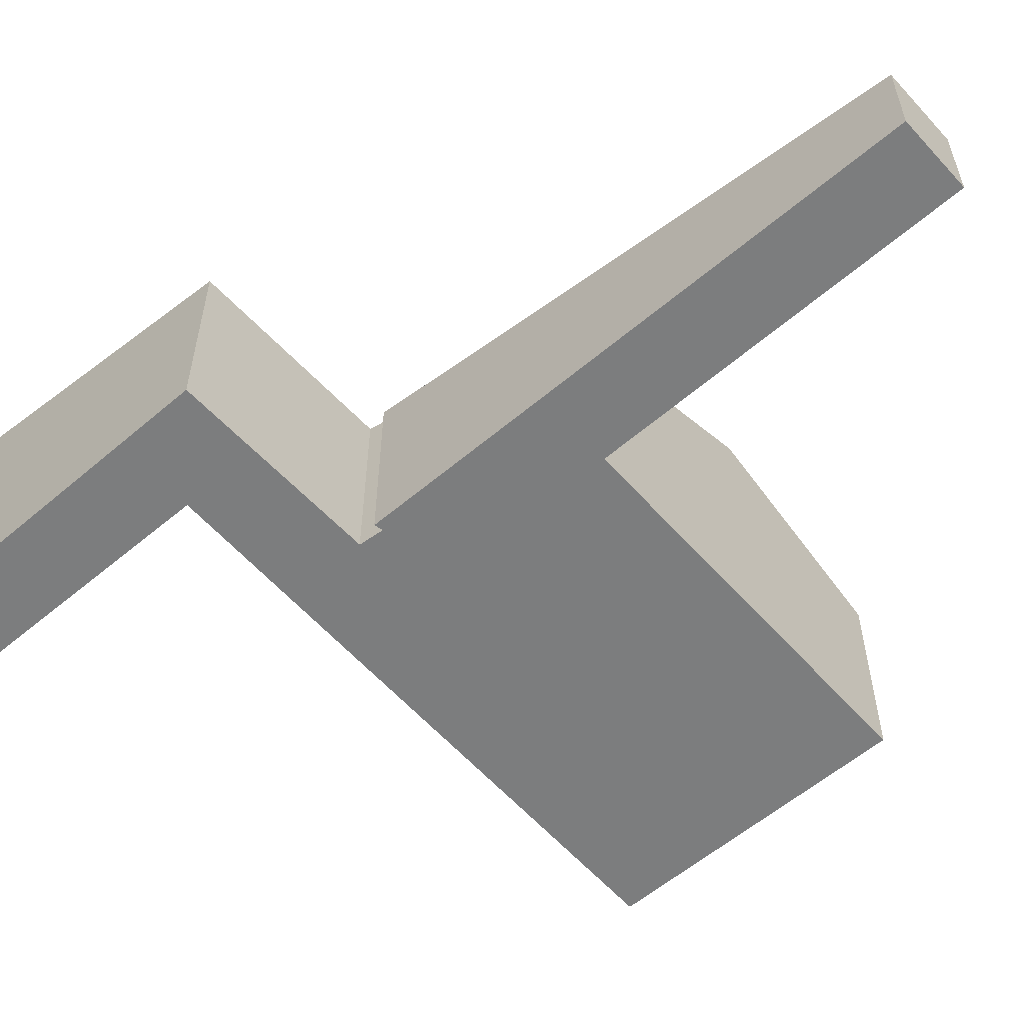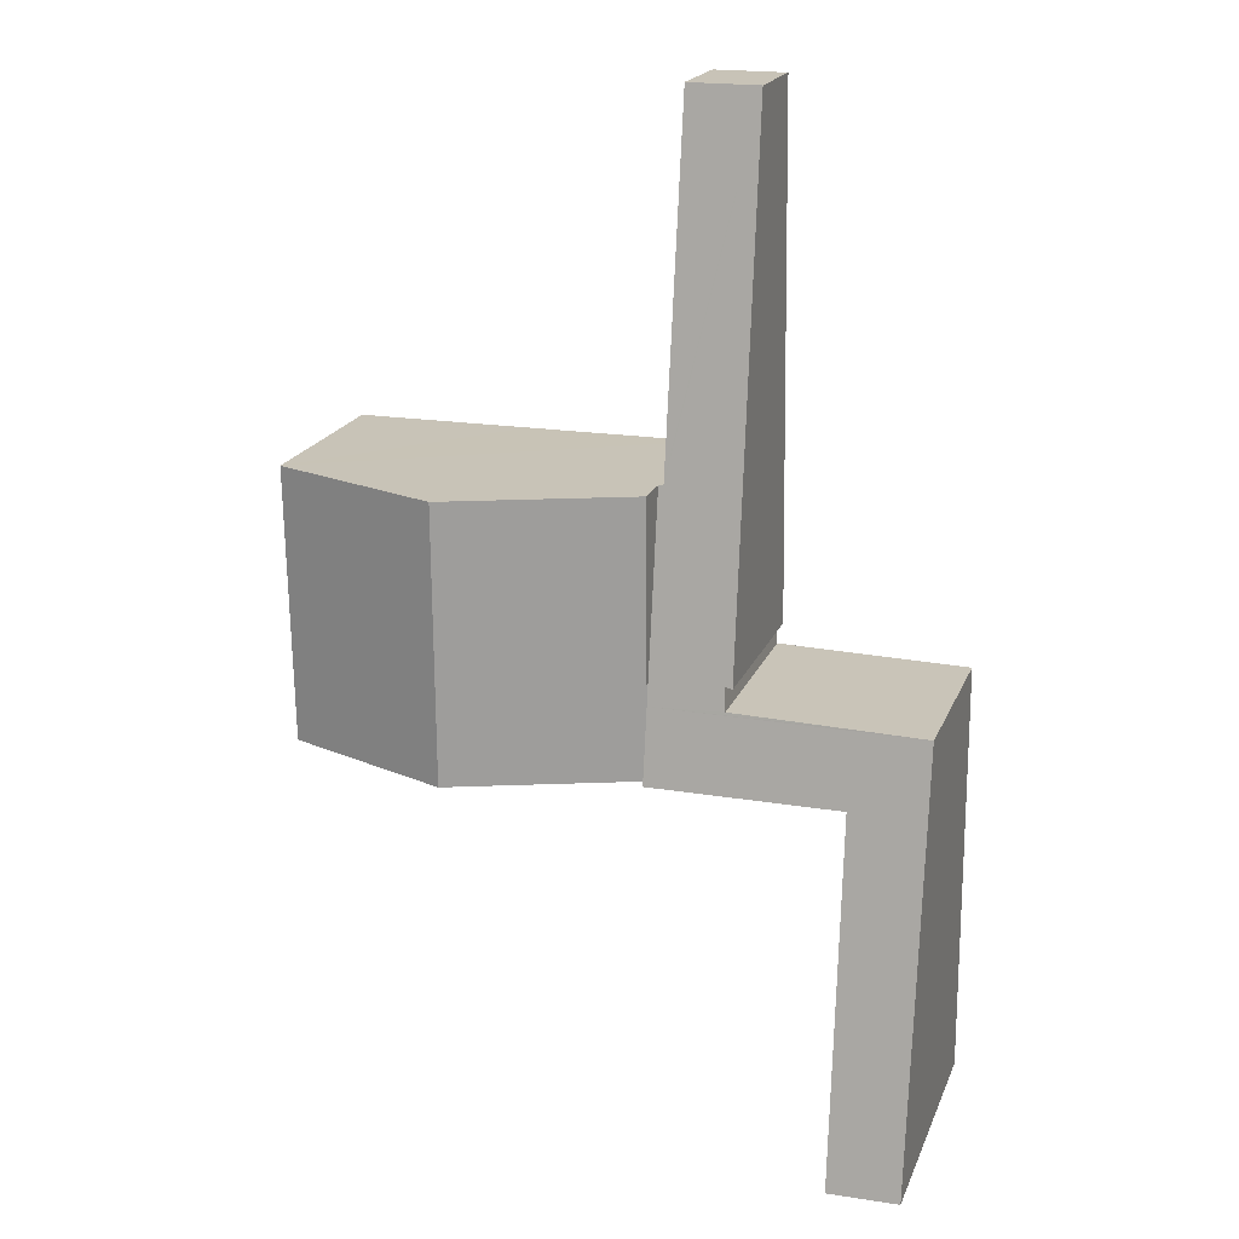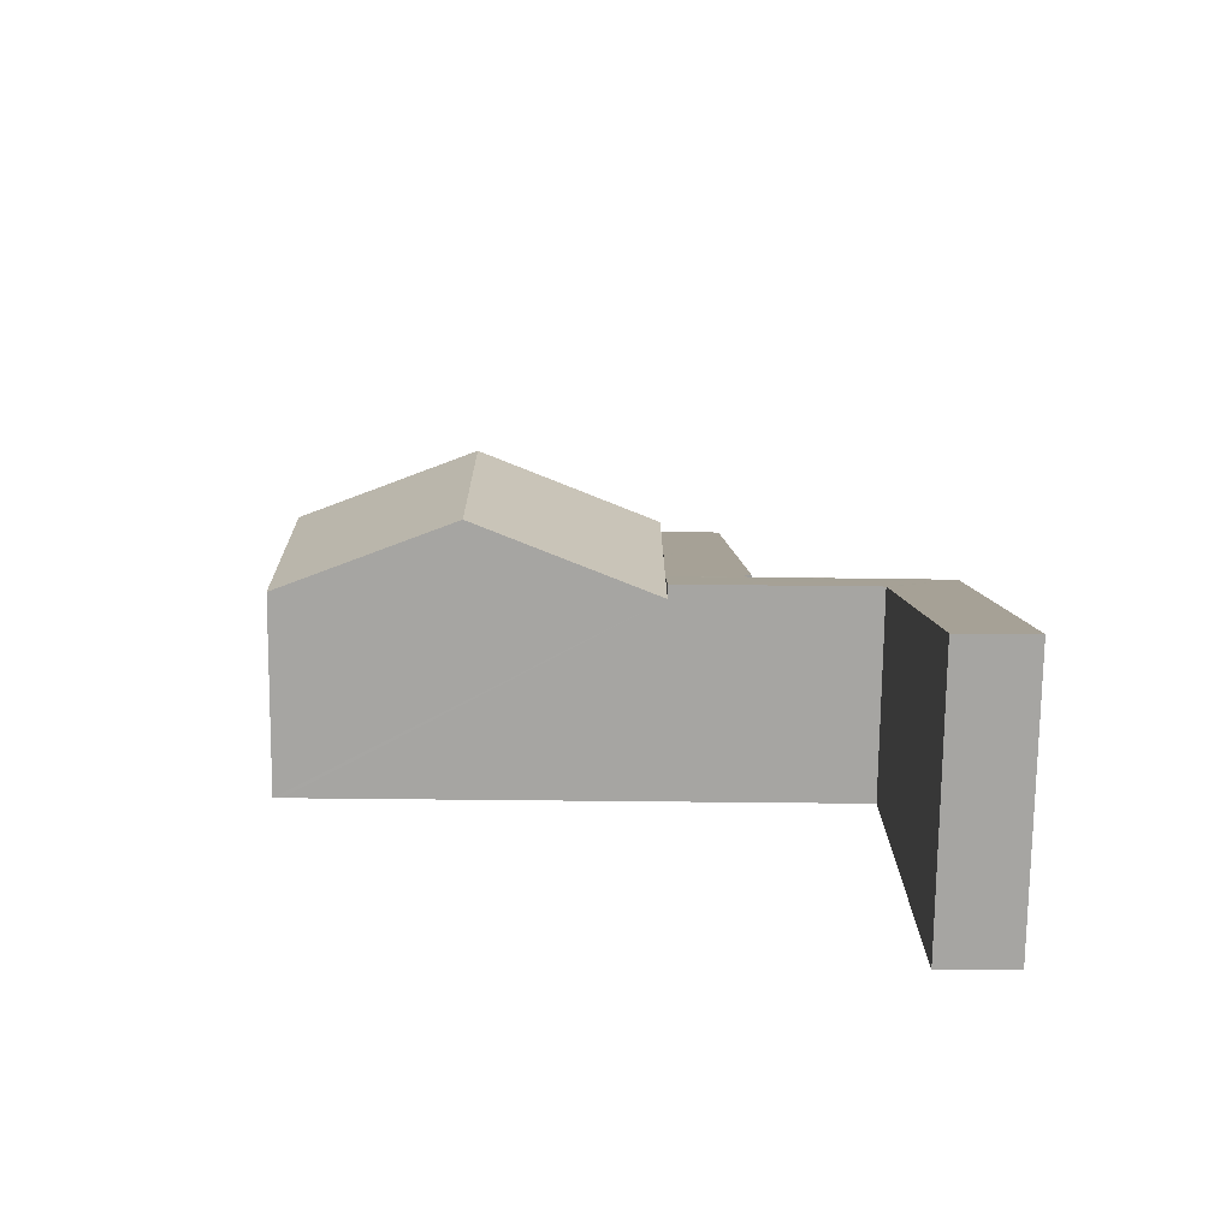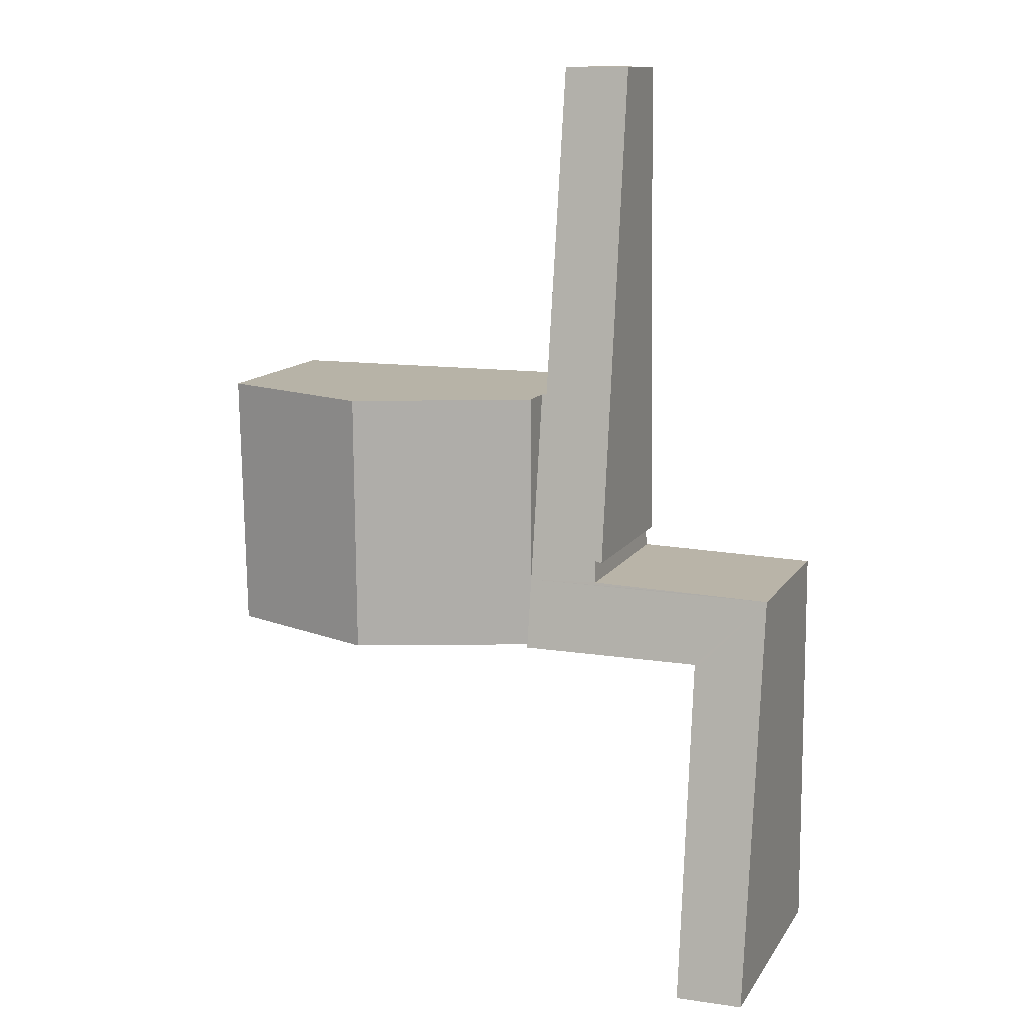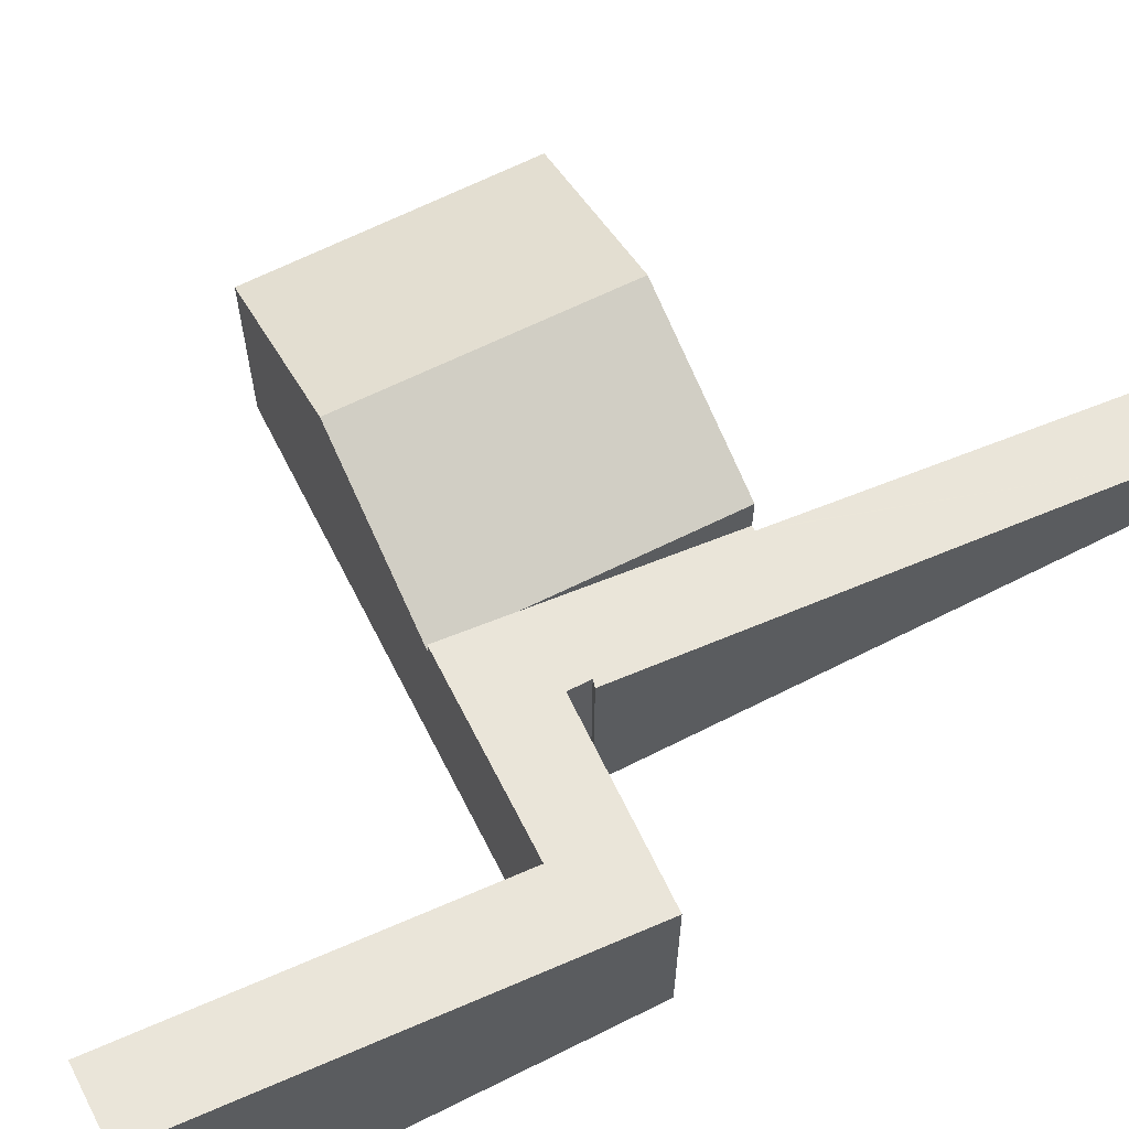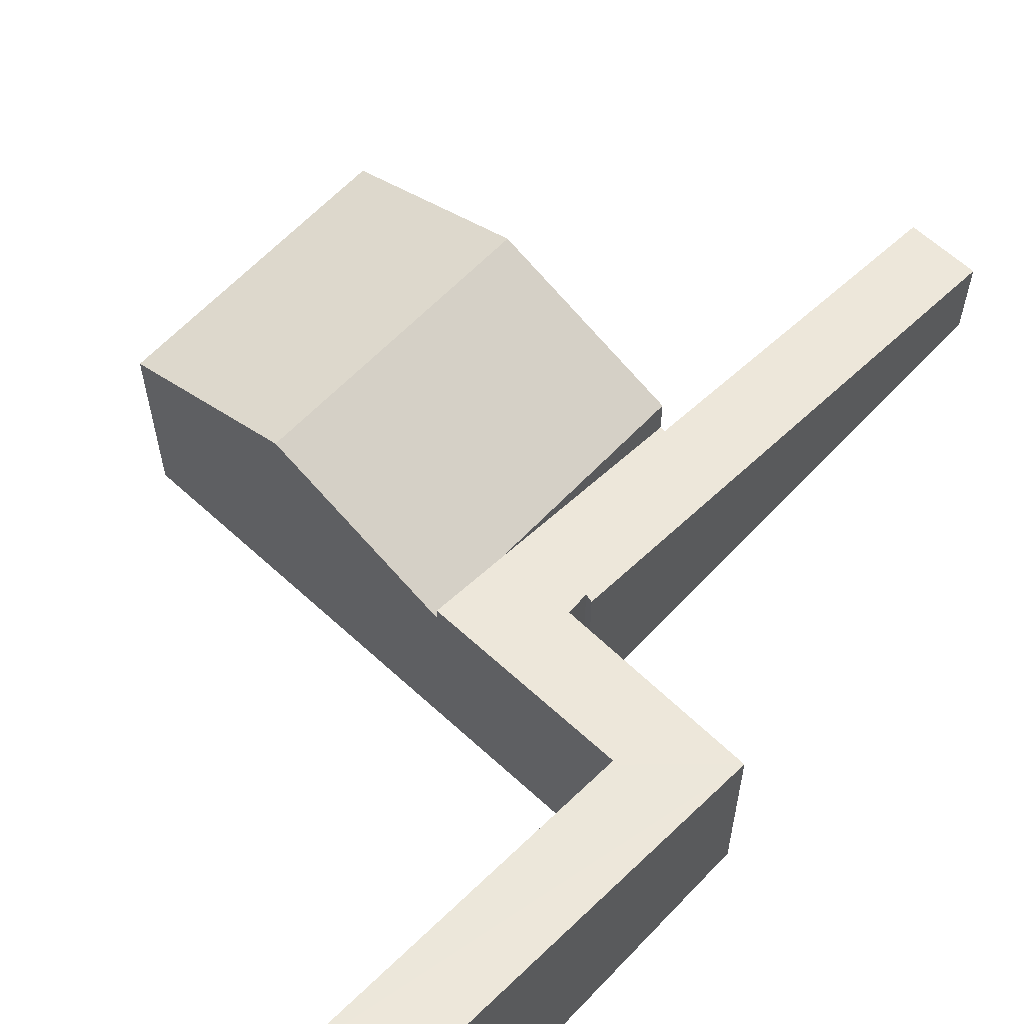
<metadata>
{"format":"obj","ext":"obj","renderer":"f3d","projection":"perspective","resolution":1024,"background":"white","views":[{"elev":-59.0,"azim":-48.2,"up":"+Y"},{"elev":19.8,"azim":-162.2,"up":"+Z"},{"elev":-73.6,"azim":179.3,"up":"+Z"},{"elev":12.8,"azim":-159.0,"up":"+Z"},{"elev":63.8,"azim":-116.4,"up":"+Y"},{"elev":61.3,"azim":-136.5,"up":"+Y"}]}
</metadata>
<code>
v  3.778 3.008 12.51
v  3.883 3.651 8.968
v  3.728 3.658 8.93
v  3.873 1.773 19.32
v  5.228 3.026 12.41
v  5.229 3.008 12.51
v  5.272 1.772 19.32
v  0.056 3.749 8.449
v  1.396 5.286 -0.03
v  0 5.282 3.234e-16
v  1.507 4.029 6.901
v  1.509 4.01 7.001
v  5.293 4.011 6.979
v  5.303 3.744 8.446
v  1.415 3.744 8.472
v  3.836 3.734 8.512
v  5.328 3.026 12.41
v  3.836 -5.212e-16 8.512
v  3.883 -5.491e-16 8.968
v  3.728 -5.468e-16 8.93
v  3.778 -7.663e-16 12.51
v  3.873 -1.183e-15 19.32
v  0 0 0
v  0.056 -5.174e-16 8.449
v  5.293 -4.273e-16 6.979
v  1.509 -4.287e-16 7.001
v  1.396 1.837e-18 -0.03
v  5.272 -1.183e-15 19.32
v  5.228 -7.598e-16 12.41
v  5.328 -7.597e-16 12.41
v  1.415 -5.188e-16 8.472
v  5.229 -7.658e-16 12.51
v  5.303 -5.172e-16 8.446
v  1.507 -4.226e-16 6.901
v  12.24 3.798 6.94
v  8.869 5.128 12.38
v  12.35 3.769 12.35
v  12.08 3.86 6.94
v  8.835 5.128 6.959
v  5.293 3.744 6.979
v  5.328 3.744 12.41
v  8.869 -7.579e-16 12.38
v  12.35 -7.562e-16 12.35
v  12.24 -4.25e-16 6.94
v  12.08 -4.25e-16 6.94
v  8.835 -4.261e-16 6.959
g defaultobject
f 1 2 3
f 4 5 1
f 5 4 6
f 6 4 7
f 8 9 10
f 9 8 11
f 11 8 12
f 12 8 13
f 13 8 14
f 14 8 15
f 14 15 16
f 14 16 2
f 14 2 17
f 17 2 5
f 5 2 1
f 18 2 16
f 2 18 19
f 20 1 3
f 1 20 21
f 1 21 4
f 4 21 22
f 23 8 10
f 8 23 24
f 2 20 3
f 20 2 19
f 25 12 13
f 12 25 26
f 27 10 9
f 10 27 23
f 22 7 4
f 7 22 28
f 29 17 5
f 17 29 30
f 24 15 8
f 15 24 16
f 16 24 18
f 18 24 31
f 28 6 7
f 6 28 32
f 6 32 5
f 5 32 29
f 30 14 17
f 14 30 33
f 14 33 13
f 13 33 25
f 11 27 9
f 27 11 12
f 27 12 26
f 27 26 34
f 21 29 22
f 32 22 29
f 28 22 32
f 20 19 21
f 33 21 19
f 29 21 33
f 30 29 33
f 23 27 24
f 34 24 27
f 26 24 34
f 25 24 26
f 31 24 25
f 18 31 25
f 33 18 25
f 19 18 33
f 35 36 37
f 36 35 38
f 36 38 39
f 14 39 40
f 39 14 36
f 36 14 41
f 30 36 41
f 36 30 37
f 37 30 42
f 37 42 43
f 37 44 35
f 44 37 43
f 44 38 35
f 38 44 39
f 39 44 40
f 40 44 45
f 40 45 46
f 40 46 25
f 14 30 41
f 30 14 40
f 30 40 33
f 33 40 25
f 42 44 43
f 44 42 30
f 44 30 33
f 44 33 45
f 45 33 46
f 46 33 25

</code>
